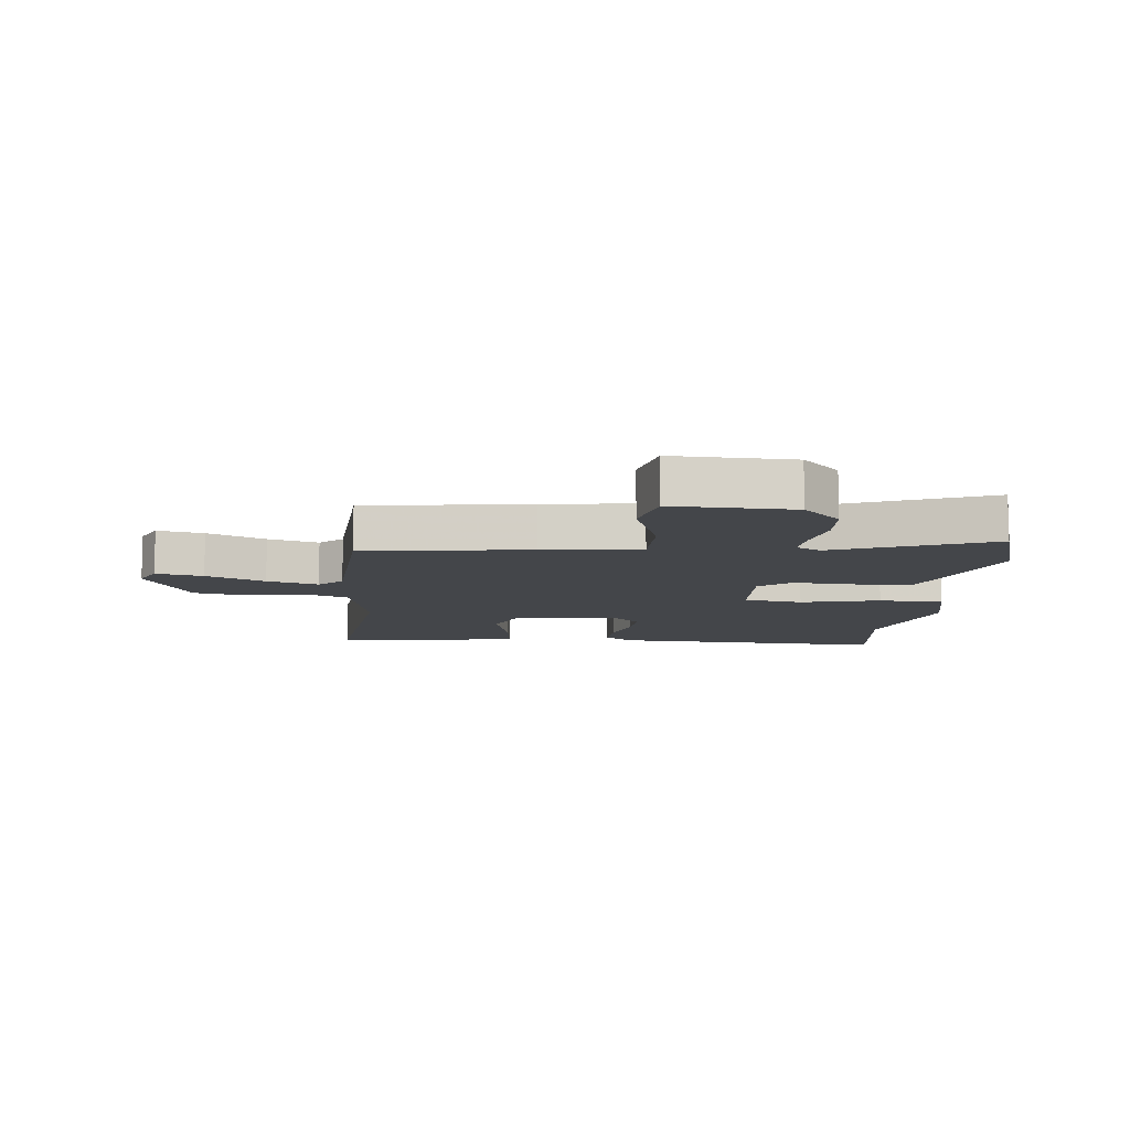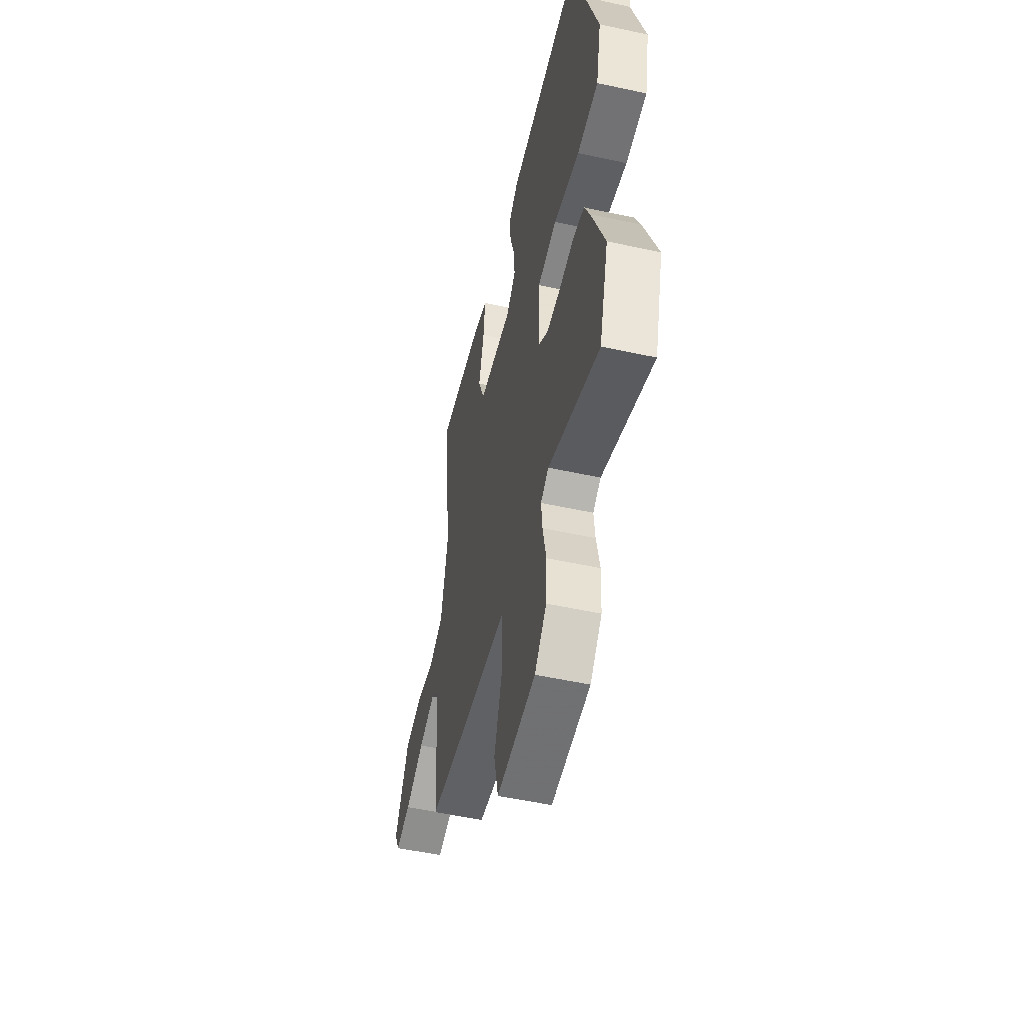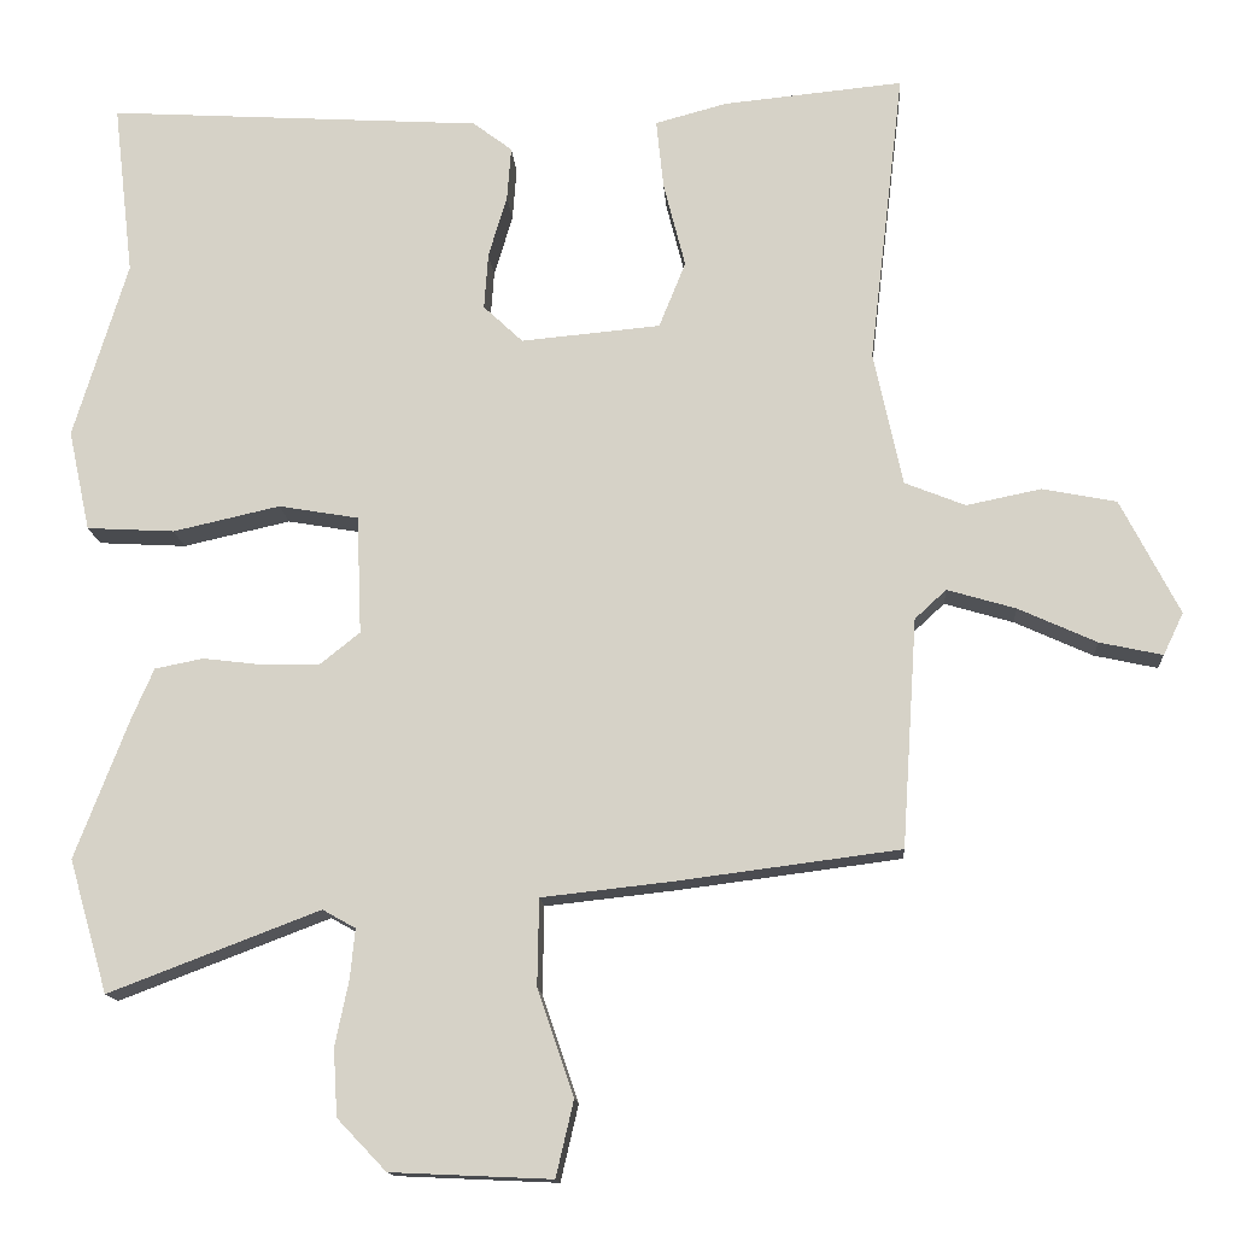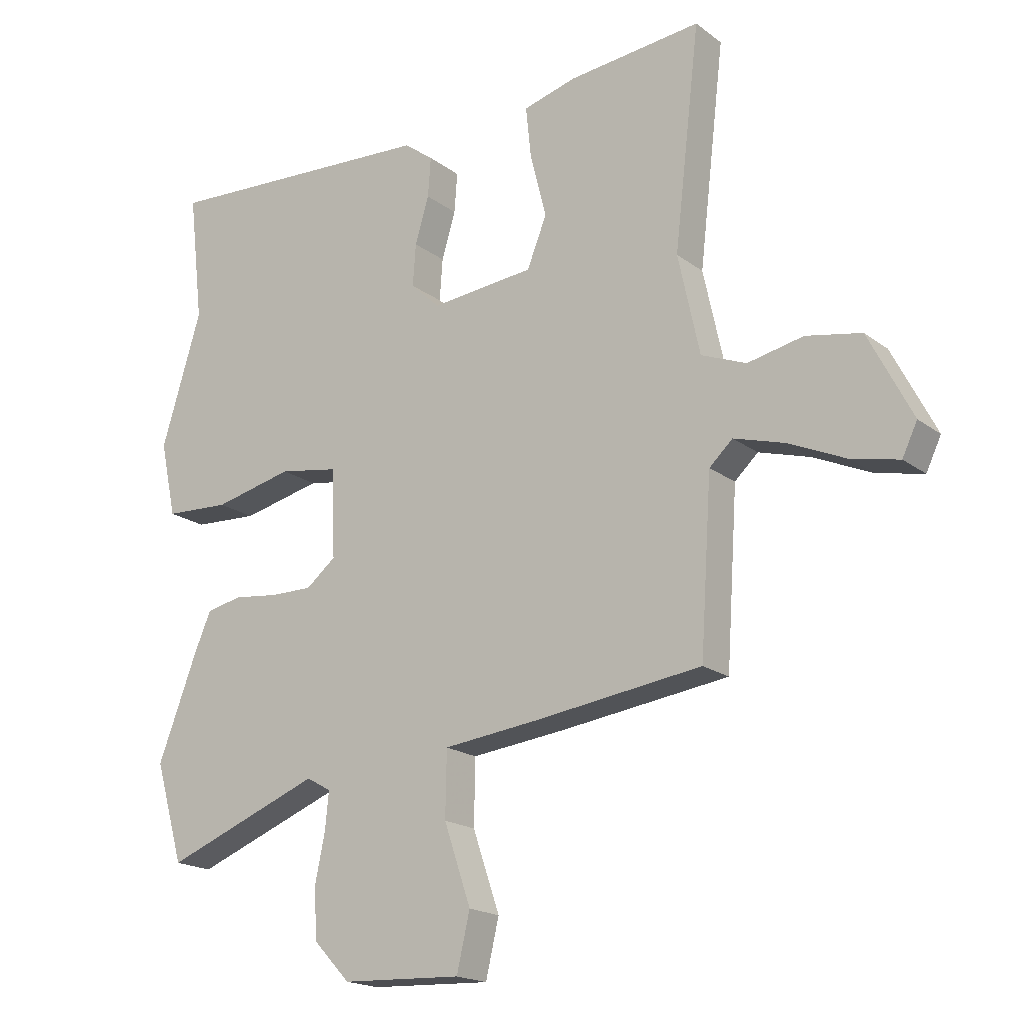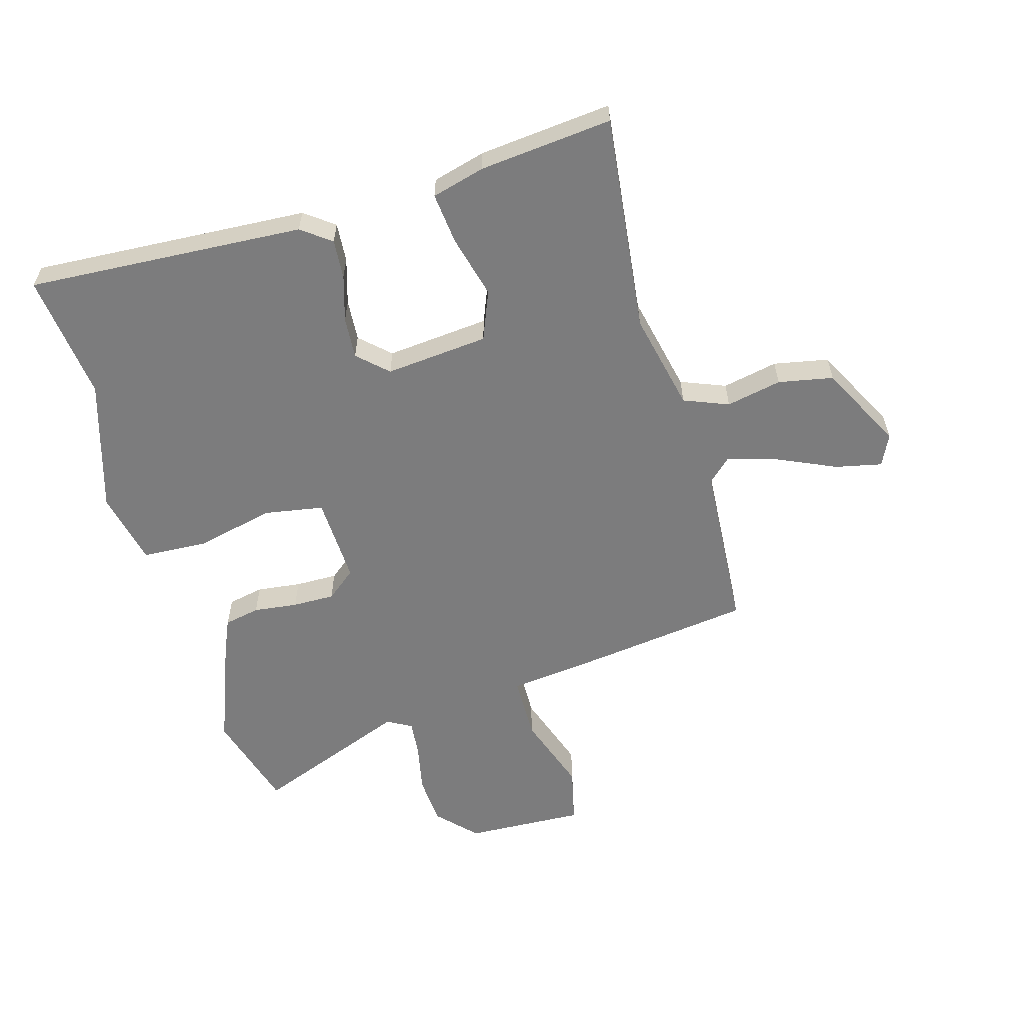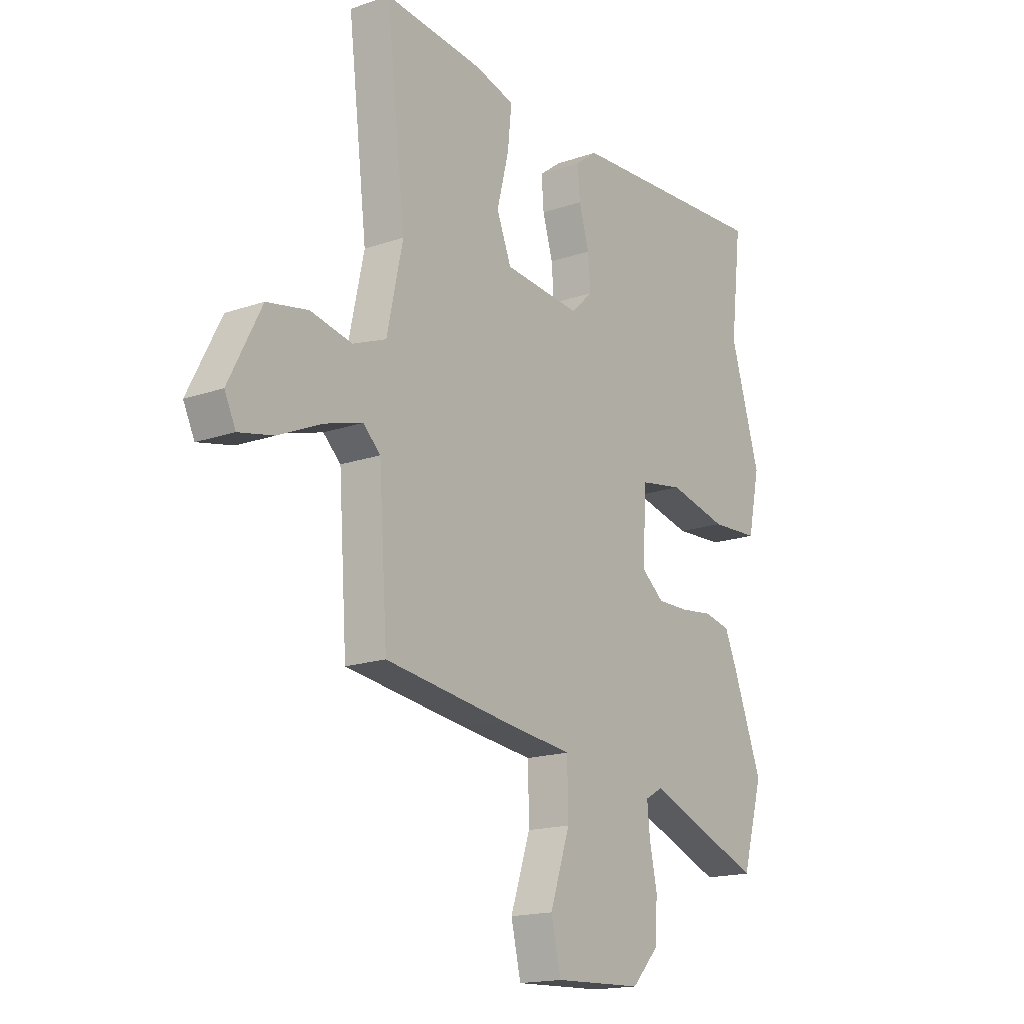
<metadata>
{"format":"obj","ext":"obj","renderer":"f3d","projection":"perspective","resolution":1024,"background":"white","views":[{"elev":-9.7,"azim":175.1,"up":"+Y"},{"elev":-52.5,"azim":-103.2,"up":"+Z"},{"elev":-14.0,"azim":3.8,"up":"+Z"},{"elev":-18.6,"azim":35.7,"up":"+Z"},{"elev":-58.8,"azim":16.1,"up":"+Y"},{"elev":-17.0,"azim":124.9,"up":"+Z"}]}
</metadata>
<code>
v -0.482 0.07 0.346
v -0.507 0.07 0.56
v -0.042 0.07 0.532
v 0.007 0.07 0.495
v 0.002 0.07 0.429
v -0.021 0.07 0.352
v -0.026 0.07 0.282
v 0.023 0.07 0.236
v 0.196 0.07 0.252
v 0.229 0.07 0.334
v 0.202 0.07 0.44
v 0.193 0.07 0.526
v 0.282 0.07 0.55
v 0.505 0.07 0.572
v 0.462 0.07 0.206
v 0.498 0.07 0.04
v 0.573 0.07 0.01
v 0.666 0.07 0.029
v 0.758 0.07 0.011
v 0.831 0.07 -0.131
v 0.806 0.07 -0.183
v 0.728 0.07 -0.166
v 0.631 0.07 -0.122
v 0.546 0.07 -0.097
v 0.507 0.07 -0.133
v 0.488 0.07 -0.417
v 0.211 0.07 -0.453
v 0.049 0.07 -0.471
v 0.047 0.07 -0.579
v 0.092 0.07 -0.711
v 0.07 0.07 -0.805
v -0.13 0.07 -0.796
v -0.191 0.07 -0.732
v -0.196 0.07 -0.649
v -0.179 0.07 -0.567
v -0.173 0.07 -0.506
v -0.214 0.07 -0.483
v -0.476 0.07 -0.583
v -0.524 0.07 -0.418
v -0.457 0.07 -0.243
v -0.43 0.07 -0.181
v -0.37 0.07 -0.169
v -0.296 0.07 -0.178
v -0.225 0.07 -0.179
v -0.175 0.07 -0.139
v -0.181 0.07 0.008
v -0.28 0.07 0.025
v -0.413 0.07 -0.005
v -0.522 0.07 0.001
v -0.549 0.07 0.126
v -0.482 0 0.346
v -0.507 0 0.56
v -0.042 0 0.532
v 0.007 0 0.495
v 0.002 0 0.429
v -0.021 0 0.352
v -0.026 0 0.282
v 0.023 0 0.236
v 0.196 0 0.252
v 0.229 0 0.334
v 0.202 0 0.44
v 0.193 0 0.526
v 0.282 0 0.55
v 0.505 0 0.572
v 0.462 0 0.206
v 0.498 0 0.04
v 0.573 0 0.01
v 0.666 0 0.029
v 0.758 0 0.011
v 0.831 0 -0.131
v 0.806 0 -0.183
v 0.728 0 -0.166
v 0.631 0 -0.122
v 0.546 0 -0.097
v 0.507 0 -0.133
v 0.488 0 -0.417
v 0.211 0 -0.453
v 0.049 0 -0.471
v 0.047 0 -0.579
v 0.092 0 -0.711
v 0.07 0 -0.805
v -0.13 0 -0.796
v -0.191 0 -0.732
v -0.196 0 -0.649
v -0.179 0 -0.567
v -0.173 0 -0.506
v -0.214 0 -0.483
v -0.476 0 -0.583
v -0.524 0 -0.418
v -0.457 0 -0.243
v -0.43 0 -0.181
v -0.37 0 -0.169
v -0.296 0 -0.178
v -0.225 0 -0.179
v -0.175 0 -0.139
v -0.181 0 0.008
v -0.28 0 0.025
v -0.413 0 -0.005
v -0.522 0 0.001
v -0.549 0 0.126
f 49 50 1
f 48 49 1
f 47 48 1
f 4 5 6
f 3 4 6
f 2 3 6
f 1 2 6
f 47 1 6
f 46 47 6
f 45 46 6 7
f 41 42 43
f 40 41 43
f 39 40 43
f 38 39 43
f 37 38 43
f 36 37 43 44
f 33 34 35
f 32 33 35
f 31 32 35
f 30 31 35
f 29 30 35
f 28 29 35 36
f 25 26 27 28
f 36 44 45
f 28 36 45
f 25 28 45
f 24 25 45
f 21 22 23
f 20 21 23
f 19 20 23
f 18 19 23
f 17 18 23
f 16 17 23 24
f 13 14 15
f 12 13 15
f 11 12 15
f 10 11 15
f 9 10 15 16
f 16 24 45
f 9 16 45
f 8 9 45
f 7 8 45
f 51 100 99
f 51 99 98
f 51 98 97
f 56 55 54
f 56 54 53
f 56 53 52
f 56 52 51
f 56 51 97
f 56 97 96
f 57 56 96 95
f 93 92 91
f 93 91 90
f 93 90 89
f 93 89 88
f 93 88 87
f 94 93 87 86
f 85 84 83
f 85 83 82
f 85 82 81
f 85 81 80
f 85 80 79
f 86 85 79 78
f 78 77 76 75
f 95 94 86
f 95 86 78
f 95 78 75
f 95 75 74
f 73 72 71
f 73 71 70
f 73 70 69
f 73 69 68
f 73 68 67
f 74 73 67 66
f 65 64 63
f 65 63 62
f 65 62 61
f 65 61 60
f 66 65 60 59
f 95 74 66
f 95 66 59
f 95 59 58
f 95 58 57
f 1 51 52 2
f 2 52 53 3
f 3 53 54 4
f 4 54 55 5
f 5 55 56 6
f 6 56 57 7
f 7 57 58 8
f 8 58 59 9
f 9 59 60 10
f 10 60 61 11
f 11 61 62 12
f 12 62 63 13
f 13 63 64 14
f 14 64 65 15
f 15 65 66 16
f 16 66 67 17
f 17 67 68 18
f 18 68 69 19
f 19 69 70 20
f 20 70 71 21
f 21 71 72 22
f 22 72 73 23
f 23 73 74 24
f 24 74 75 25
f 25 75 76 26
f 26 76 77 27
f 27 77 78 28
f 28 78 79 29
f 29 79 80 30
f 30 80 81 31
f 31 81 82 32
f 32 82 83 33
f 33 83 84 34
f 34 84 85 35
f 35 85 86 36
f 36 86 87 37
f 37 87 88 38
f 38 88 89 39
f 39 89 90 40
f 40 90 91 41
f 41 91 92 42
f 42 92 93 43
f 43 93 94 44
f 44 94 95 45
f 45 95 96 46
f 46 96 97 47
f 47 97 98 48
f 48 98 99 49
f 49 99 100 50
f 50 100 51 1

</code>
